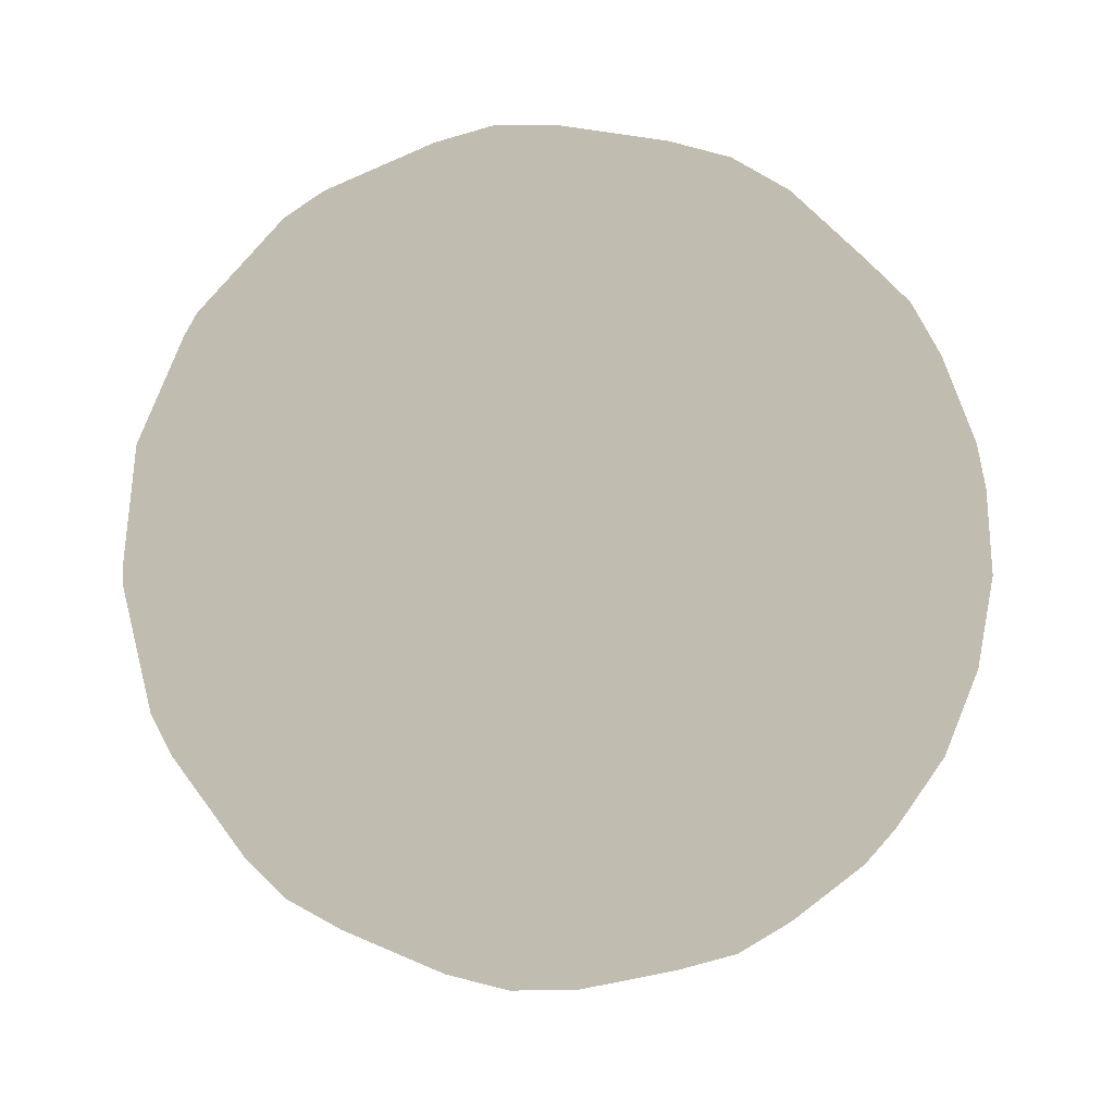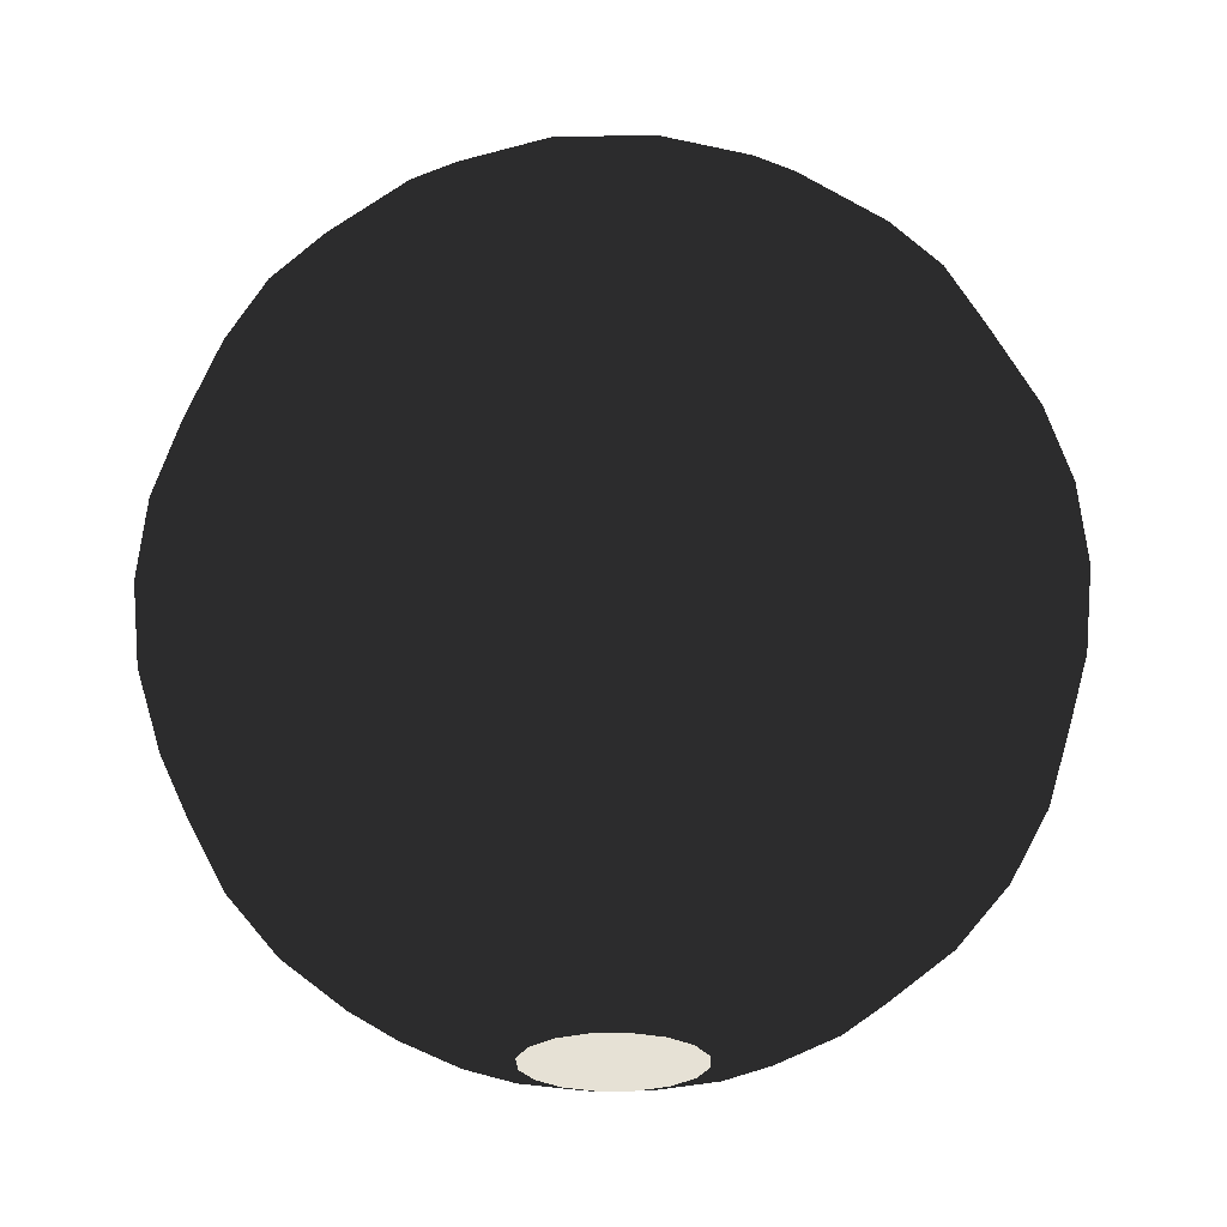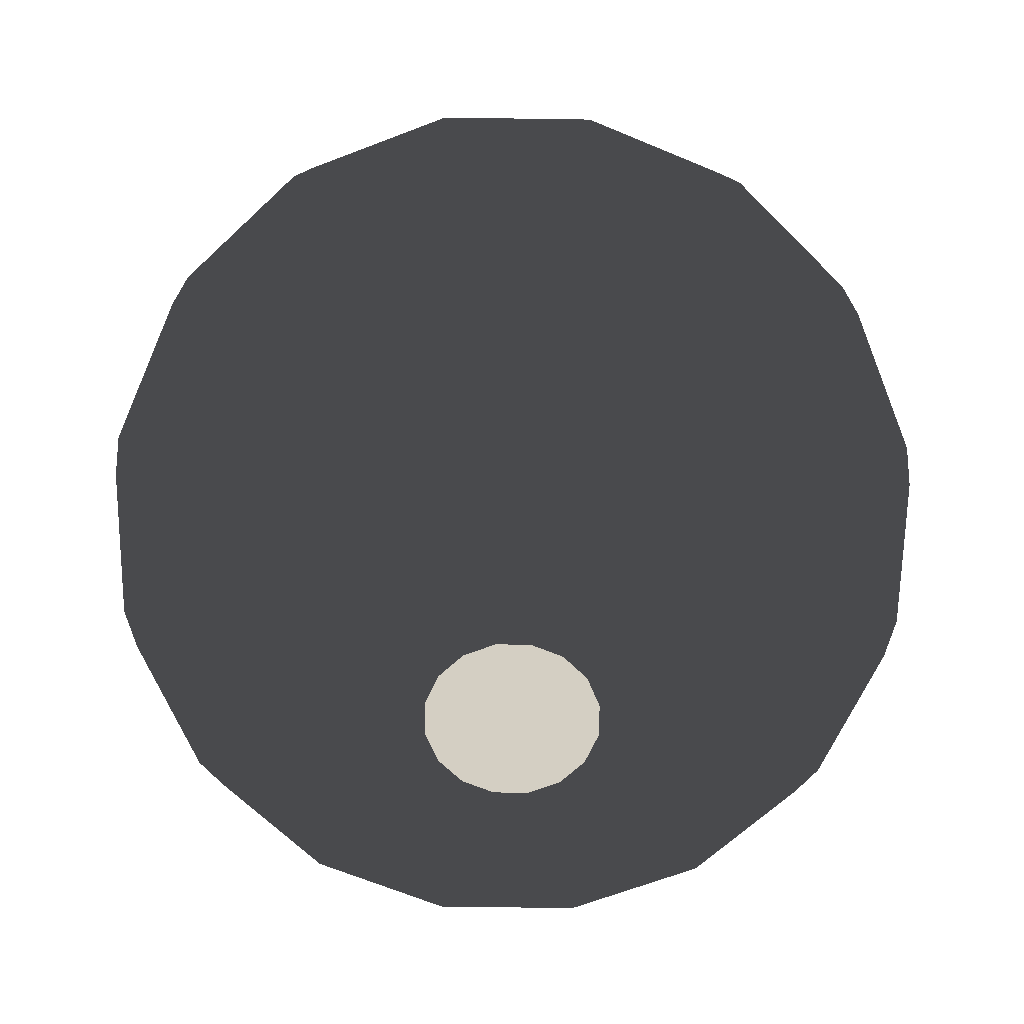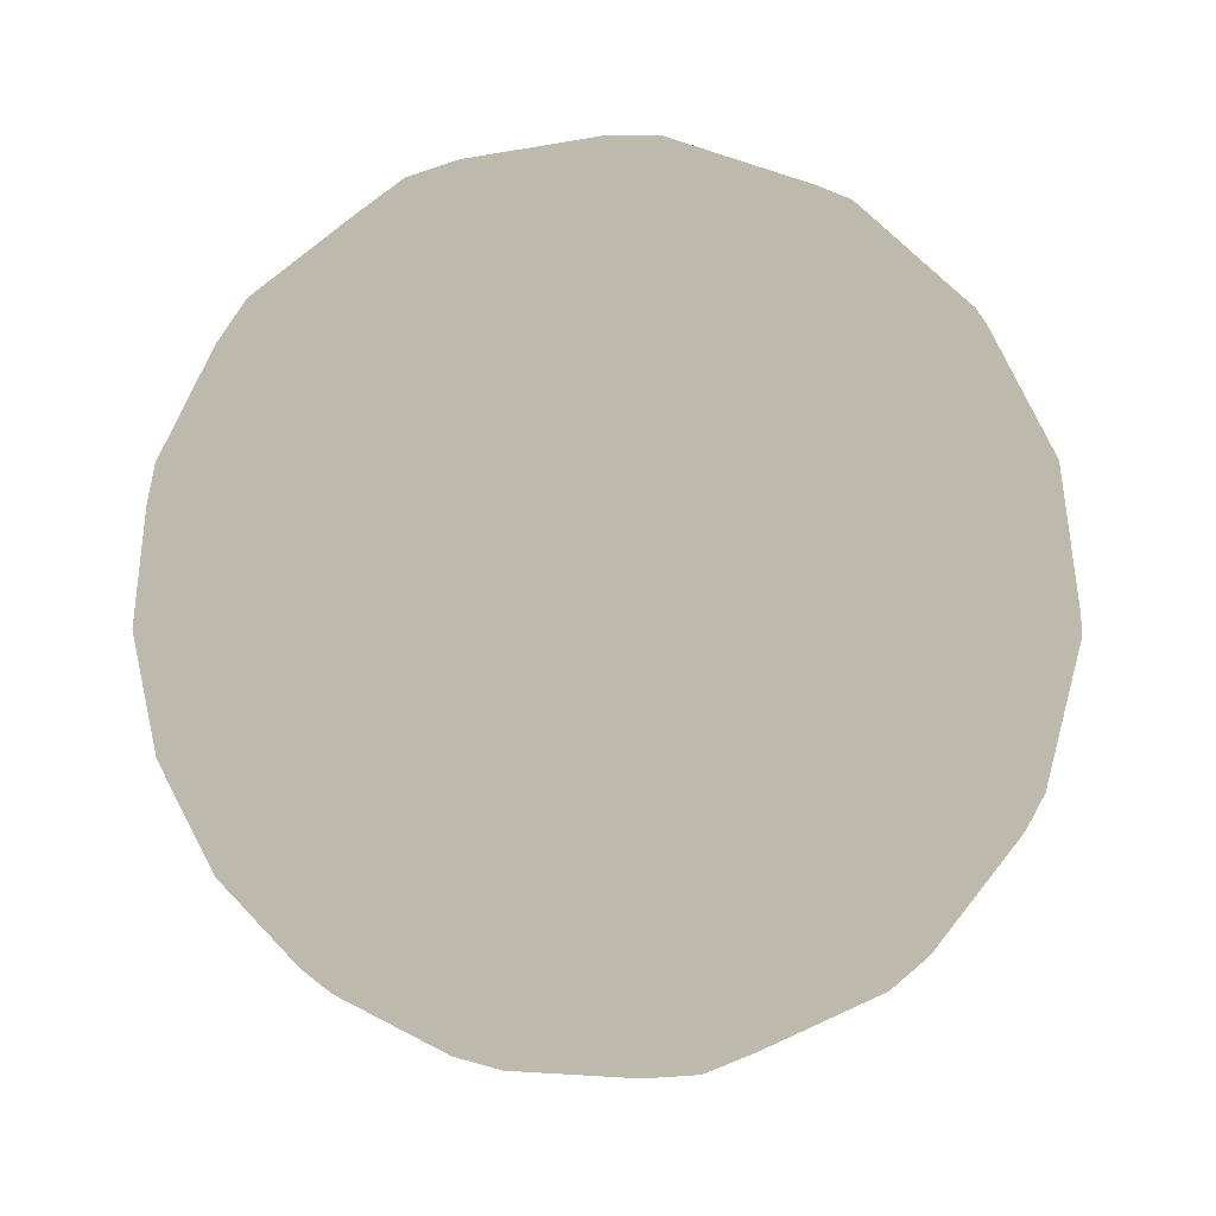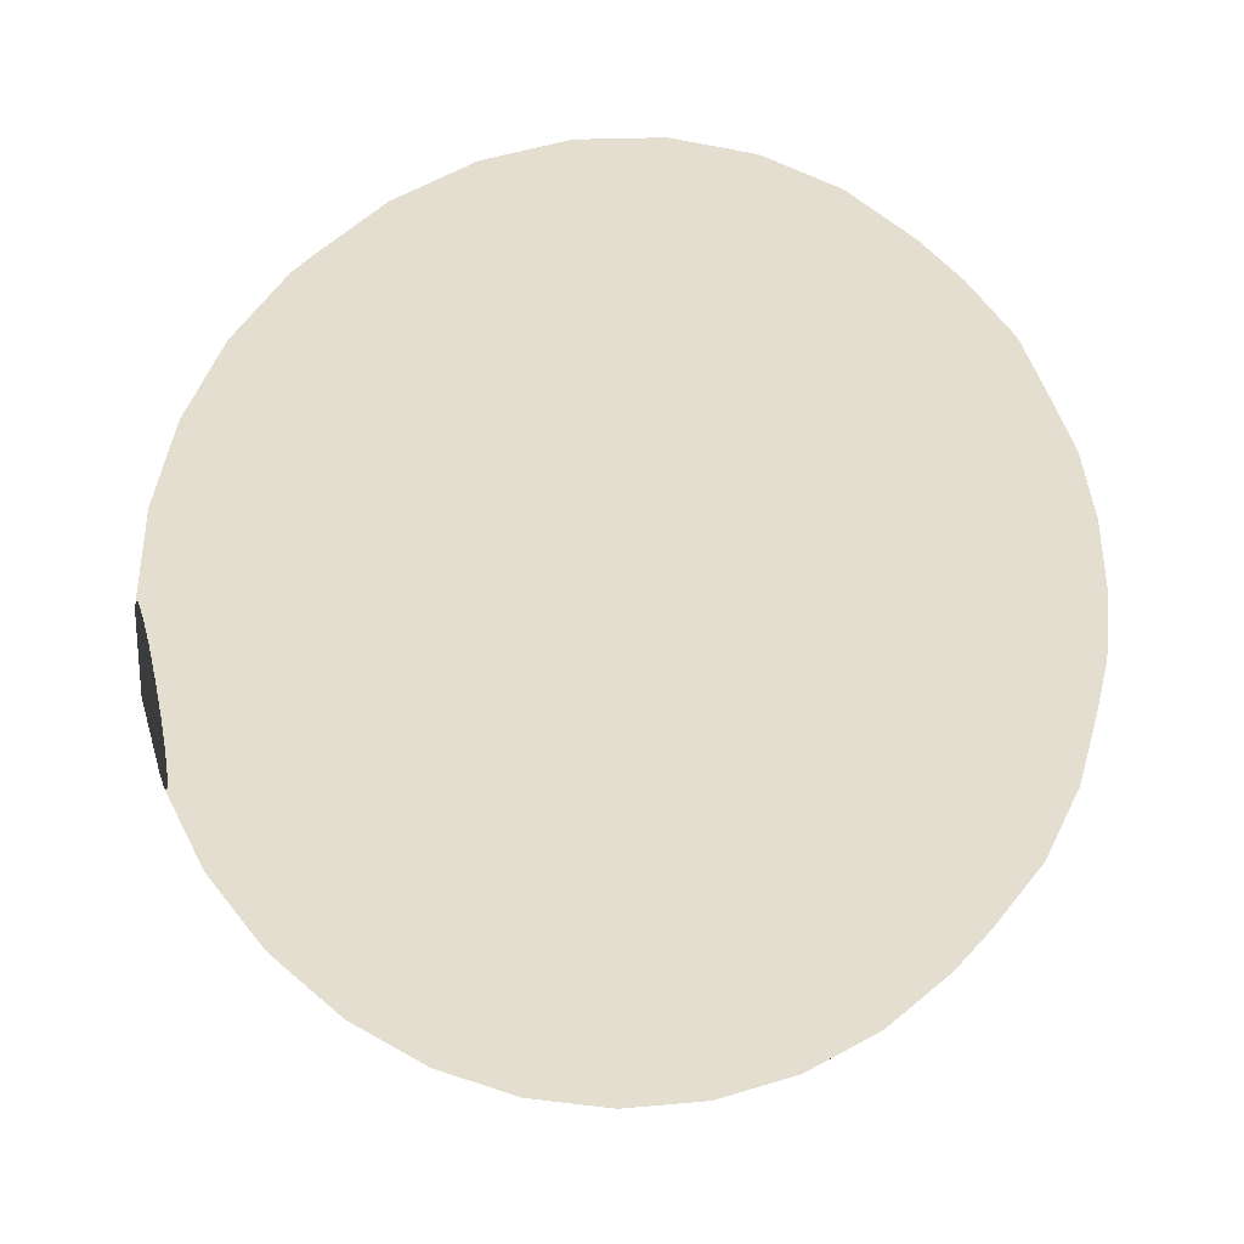
<metadata>
{"format":"obj","ext":"obj","renderer":"f3d","projection":"perspective","resolution":1024,"background":"white","views":[{"elev":16.4,"azim":132.3,"up":"+Z"},{"elev":-25.3,"azim":170.9,"up":"+Y"},{"elev":-62.3,"azim":145.4,"up":"+Y"},{"elev":15.0,"azim":-144.8,"up":"+Z"},{"elev":35.7,"azim":75.0,"up":"+Z"}]}
</metadata>
<code>
v 0 -1 0
v 0 -0.9808 0.1951
v 0.07466 -0.9808 0.1802
v 0.1379 -0.9808 0.1379
v 0.1802 -0.9808 0.07466
v 0.1951 -0.9808 1.195e-17
v 0.1802 -0.9808 -0.07466
v 0.1379 -0.9808 -0.1379
v 0.07466 -0.9808 -0.1802
v 2.389e-17 -0.9808 -0.1951
v -0.07466 -0.9808 -0.1802
v -0.1379 -0.9808 -0.1379
v -0.1802 -0.9808 -0.07466
v -0.1951 -0.9808 -3.584e-17
v -0.1802 -0.9808 0.07466
v -0.1379 -0.9808 0.1379
v -0.07466 -0.9808 0.1802
v 0 -0.9239 0.3827
v 0.1464 -0.9239 0.3536
v 0.2706 -0.9239 0.2706
v 0.3536 -0.9239 0.1464
v 0.3827 -0.9239 2.343e-17
v 0.3536 -0.9239 -0.1464
v 0.2706 -0.9239 -0.2706
v 0.1464 -0.9239 -0.3536
v 4.687e-17 -0.9239 -0.3827
v -0.1464 -0.9239 -0.3536
v -0.2706 -0.9239 -0.2706
v -0.3536 -0.9239 -0.1464
v -0.3827 -0.9239 -7.03e-17
v -0.3536 -0.9239 0.1464
v -0.2706 -0.9239 0.2706
v -0.1464 -0.9239 0.3536
v 0 -0.8315 0.5556
v 0.2126 -0.8315 0.5133
v 0.3928 -0.8315 0.3928
v 0.5133 -0.8315 0.2126
v 0.5556 -0.8315 3.402e-17
v 0.5133 -0.8315 -0.2126
v 0.3928 -0.8315 -0.3928
v 0.2126 -0.8315 -0.5133
v 6.804e-17 -0.8315 -0.5556
v -0.2126 -0.8315 -0.5133
v -0.3928 -0.8315 -0.3928
v -0.5133 -0.8315 -0.2126
v -0.5556 -0.8315 -1.021e-16
v -0.5133 -0.8315 0.2126
v -0.3928 -0.8315 0.3928
v -0.2126 -0.8315 0.5133
v 0 -0.7071 0.7071
v 0.2706 -0.7071 0.6533
v 0.5 -0.7071 0.5
v 0.6533 -0.7071 0.2706
v 0.7071 -0.7071 4.33e-17
v 0.6533 -0.7071 -0.2706
v 0.5 -0.7071 -0.5
v 0.2706 -0.7071 -0.6533
v 8.66e-17 -0.7071 -0.7071
v -0.2706 -0.7071 -0.6533
v -0.5 -0.7071 -0.5
v -0.6533 -0.7071 -0.2706
v -0.7071 -0.7071 -1.299e-16
v -0.6533 -0.7071 0.2706
v -0.5 -0.7071 0.5
v -0.2706 -0.7071 0.6533
v 0 -0.5556 0.8315
v 0.3182 -0.5556 0.7682
v 0.5879 -0.5556 0.5879
v 0.7682 -0.5556 0.3182
v 0.8315 -0.5556 5.091e-17
v 0.7682 -0.5556 -0.3182
v 0.5879 -0.5556 -0.5879
v 0.3182 -0.5556 -0.7682
v 1.018e-16 -0.5556 -0.8315
v -0.3182 -0.5556 -0.7682
v -0.5879 -0.5556 -0.5879
v -0.7682 -0.5556 -0.3182
v -0.8315 -0.5556 -1.527e-16
v -0.7682 -0.5556 0.3182
v -0.5879 -0.5556 0.5879
v -0.3182 -0.5556 0.7682
v 0 -0.3827 0.9239
v 0.3536 -0.3827 0.8536
v 0.6533 -0.3827 0.6533
v 0.8536 -0.3827 0.3536
v 0.9239 -0.3827 5.657e-17
v 0.8536 -0.3827 -0.3536
v 0.6533 -0.3827 -0.6533
v 0.3536 -0.3827 -0.8536
v 1.131e-16 -0.3827 -0.9239
v -0.3536 -0.3827 -0.8536
v -0.6533 -0.3827 -0.6533
v -0.8536 -0.3827 -0.3536
v -0.9239 -0.3827 -1.697e-16
v -0.8536 -0.3827 0.3536
v -0.6533 -0.3827 0.6533
v -0.3536 -0.3827 0.8536
v 0 -0.1951 0.9808
v 0.3753 -0.1951 0.9061
v 0.6935 -0.1951 0.6935
v 0.9061 -0.1951 0.3753
v 0.9808 -0.1951 6.006e-17
v 0.9061 -0.1951 -0.3753
v 0.6935 -0.1951 -0.6935
v 0.3753 -0.1951 -0.9061
v 1.201e-16 -0.1951 -0.9808
v -0.3753 -0.1951 -0.9061
v -0.6935 -0.1951 -0.6935
v -0.9061 -0.1951 -0.3753
v -0.9808 -0.1951 -1.802e-16
v -0.9061 -0.1951 0.3753
v -0.6935 -0.1951 0.6935
v -0.3753 -0.1951 0.9061
v 0 -6.123e-17 1
v 0.3827 -6.123e-17 0.9239
v 0.7071 -6.123e-17 0.7071
v 0.9239 -6.123e-17 0.3827
v 1 -6.123e-17 6.123e-17
v 0.9239 -6.123e-17 -0.3827
v 0.7071 -6.123e-17 -0.7071
v 0.3827 -6.123e-17 -0.9239
v 1.225e-16 -6.123e-17 -1
v -0.3827 -6.123e-17 -0.9239
v -0.7071 -6.123e-17 -0.7071
v -0.9239 -6.123e-17 -0.3827
v -1 -6.123e-17 -1.837e-16
v -0.9239 -6.123e-17 0.3827
v -0.7071 -6.123e-17 0.7071
v -0.3827 -6.123e-17 0.9239
v 0 0.1951 0.9808
v 0.3753 0.1951 0.9061
v 0.6935 0.1951 0.6935
v 0.9061 0.1951 0.3753
v 0.9808 0.1951 6.006e-17
v 0.9061 0.1951 -0.3753
v 0.6935 0.1951 -0.6935
v 0.3753 0.1951 -0.9061
v 1.201e-16 0.1951 -0.9808
v -0.3753 0.1951 -0.9061
v -0.6935 0.1951 -0.6935
v -0.9061 0.1951 -0.3753
v -0.9808 0.1951 -1.802e-16
v -0.9061 0.1951 0.3753
v -0.6935 0.1951 0.6935
v -0.3753 0.1951 0.9061
v 0 0.3827 0.9239
v 0.3536 0.3827 0.8536
v 0.6533 0.3827 0.6533
v 0.8536 0.3827 0.3536
v 0.9239 0.3827 5.657e-17
v 0.8536 0.3827 -0.3536
v 0.6533 0.3827 -0.6533
v 0.3536 0.3827 -0.8536
v 1.131e-16 0.3827 -0.9239
v -0.3536 0.3827 -0.8536
v -0.6533 0.3827 -0.6533
v -0.8536 0.3827 -0.3536
v -0.9239 0.3827 -1.697e-16
v -0.8536 0.3827 0.3536
v -0.6533 0.3827 0.6533
v -0.3536 0.3827 0.8536
v 0 0.5556 0.8315
v 0.3182 0.5556 0.7682
v 0.5879 0.5556 0.5879
v 0.7682 0.5556 0.3182
v 0.8315 0.5556 5.091e-17
v 0.7682 0.5556 -0.3182
v 0.5879 0.5556 -0.5879
v 0.3182 0.5556 -0.7682
v 1.018e-16 0.5556 -0.8315
v -0.3182 0.5556 -0.7682
v -0.5879 0.5556 -0.5879
v -0.7682 0.5556 -0.3182
v -0.8315 0.5556 -1.527e-16
v -0.7682 0.5556 0.3182
v -0.5879 0.5556 0.5879
v -0.3182 0.5556 0.7682
v 0 0.7071 0.7071
v 0.2706 0.7071 0.6533
v 0.5 0.7071 0.5
v 0.6533 0.7071 0.2706
v 0.7071 0.7071 4.33e-17
v 0.6533 0.7071 -0.2706
v 0.5 0.7071 -0.5
v 0.2706 0.7071 -0.6533
v 8.66e-17 0.7071 -0.7071
v -0.2706 0.7071 -0.6533
v -0.5 0.7071 -0.5
v -0.6533 0.7071 -0.2706
v -0.7071 0.7071 -1.299e-16
v -0.6533 0.7071 0.2706
v -0.5 0.7071 0.5
v -0.2706 0.7071 0.6533
v 0 0.8315 0.5556
v 0.2126 0.8315 0.5133
v 0.3928 0.8315 0.3928
v 0.5133 0.8315 0.2126
v 0.5556 0.8315 3.402e-17
v 0.5133 0.8315 -0.2126
v 0.3928 0.8315 -0.3928
v 0.2126 0.8315 -0.5133
v 6.804e-17 0.8315 -0.5556
v -0.2126 0.8315 -0.5133
v -0.3928 0.8315 -0.3928
v -0.5133 0.8315 -0.2126
v -0.5556 0.8315 -1.021e-16
v -0.5133 0.8315 0.2126
v -0.3928 0.8315 0.3928
v -0.2126 0.8315 0.5133
v 0 0.9239 0.3827
v 0.1464 0.9239 0.3536
v 0.2706 0.9239 0.2706
v 0.3536 0.9239 0.1464
v 0.3827 0.9239 2.343e-17
v 0.3536 0.9239 -0.1464
v 0.2706 0.9239 -0.2706
v 0.1464 0.9239 -0.3536
v 4.687e-17 0.9239 -0.3827
v -0.1464 0.9239 -0.3536
v -0.2706 0.9239 -0.2706
v -0.3536 0.9239 -0.1464
v -0.3827 0.9239 -7.03e-17
v -0.3536 0.9239 0.1464
v -0.2706 0.9239 0.2706
v -0.1464 0.9239 0.3536
v 0 0.9808 0.1951
v 0.07466 0.9808 0.1802
v 0.1379 0.9808 0.1379
v 0.1802 0.9808 0.07466
v 0.1951 0.9808 1.195e-17
v 0.1802 0.9808 -0.07466
v 0.1379 0.9808 -0.1379
v 0.07466 0.9808 -0.1802
v 2.389e-17 0.9808 -0.1951
v -0.07466 0.9808 -0.1802
v -0.1379 0.9808 -0.1379
v -0.1802 0.9808 -0.07466
v -0.1951 0.9808 -3.584e-17
v -0.1802 0.9808 0.07466
v -0.1379 0.9808 0.1379
v -0.07466 0.9808 0.1802
v 0 1 1.225e-16
v 4.687e-17 1 1.131e-16
v 8.66e-17 1 8.66e-17
v 1.131e-16 1 4.687e-17
v 1.225e-16 1 7.499e-33
v 1.131e-16 1 -4.687e-17
v 8.66e-17 1 -8.66e-17
v 4.687e-17 1 -1.131e-16
v 1.5e-32 1 -1.225e-16
v -4.687e-17 1 -1.131e-16
v -8.66e-17 1 -8.66e-17
v -1.131e-16 1 -4.687e-17
v -1.225e-16 1 -2.25e-32
v -1.131e-16 1 4.687e-17
v -8.66e-17 1 8.66e-17
v -4.687e-17 1 1.131e-16
f 1 2 3
f 1 3 4
f 1 4 5
f 1 5 6
f 1 6 7
f 1 7 8
f 1 8 9
f 1 9 10
f 1 10 11
f 1 11 12
f 1 12 13
f 1 13 14
f 1 14 15
f 1 15 16
f 1 16 17
f 1 17 2
f 2 3 19 18
f 3 4 20 19
f 4 5 21 20
f 5 6 22 21
f 6 7 23 22
f 7 8 24 23
f 8 9 25 24
f 9 10 26 25
f 10 11 27 26
f 11 12 28 27
f 12 13 29 28
f 13 14 30 29
f 14 15 31 30
f 15 16 32 31
f 16 17 33 32
f 17 2 18 33
f 18 19 35 34
f 19 20 36 35
f 20 21 37 36
f 21 22 38 37
f 22 23 39 38
f 23 24 40 39
f 24 25 41 40
f 25 26 42 41
f 26 27 43 42
f 27 28 44 43
f 28 29 45 44
f 29 30 46 45
f 30 31 47 46
f 31 32 48 47
f 32 33 49 48
f 33 18 34 49
f 34 35 51 50
f 35 36 52 51
f 36 37 53 52
f 37 38 54 53
f 38 39 55 54
f 39 40 56 55
f 40 41 57 56
f 41 42 58 57
f 42 43 59 58
f 43 44 60 59
f 44 45 61 60
f 45 46 62 61
f 46 47 63 62
f 47 48 64 63
f 48 49 65 64
f 49 34 50 65
f 50 51 67 66
f 51 52 68 67
f 52 53 69 68
f 53 54 70 69
f 54 55 71 70
f 55 56 72 71
f 56 57 73 72
f 57 58 74 73
f 58 59 75 74
f 59 60 76 75
f 60 61 77 76
f 61 62 78 77
f 62 63 79 78
f 63 64 80 79
f 64 65 81 80
f 65 50 66 81
f 66 67 83 82
f 67 68 84 83
f 68 69 85 84
f 69 70 86 85
f 70 71 87 86
f 71 72 88 87
f 72 73 89 88
f 73 74 90 89
f 74 75 91 90
f 75 76 92 91
f 76 77 93 92
f 77 78 94 93
f 78 79 95 94
f 79 80 96 95
f 80 81 97 96
f 81 66 82 97
f 82 83 99 98
f 83 84 100 99
f 84 85 101 100
f 85 86 102 101
f 86 87 103 102
f 87 88 104 103
f 88 89 105 104
f 89 90 106 105
f 90 91 107 106
f 91 92 108 107
f 92 93 109 108
f 93 94 110 109
f 94 95 111 110
f 95 96 112 111
f 96 97 113 112
f 97 82 98 113
f 98 99 115 114
f 99 100 116 115
f 100 101 117 116
f 101 102 118 117
f 102 103 119 118
f 103 104 120 119
f 104 105 121 120
f 105 106 122 121
f 106 107 123 122
f 107 108 124 123
f 108 109 125 124
f 109 110 126 125
f 110 111 127 126
f 111 112 128 127
f 112 113 129 128
f 113 98 114 129
f 114 115 131 130
f 115 116 132 131
f 116 117 133 132
f 117 118 134 133
f 118 119 135 134
f 119 120 136 135
f 120 121 137 136
f 121 122 138 137
f 122 123 139 138
f 123 124 140 139
f 124 125 141 140
f 125 126 142 141
f 126 127 143 142
f 127 128 144 143
f 128 129 145 144
f 129 114 130 145
f 130 131 147 146
f 131 132 148 147
f 132 133 149 148
f 133 134 150 149
f 134 135 151 150
f 135 136 152 151
f 136 137 153 152
f 137 138 154 153
f 138 139 155 154
f 139 140 156 155
f 140 141 157 156
f 141 142 158 157
f 142 143 159 158
f 143 144 160 159
f 144 145 161 160
f 145 130 146 161
f 146 147 163 162
f 147 148 164 163
f 148 149 165 164
f 149 150 166 165
f 150 151 167 166
f 151 152 168 167
f 152 153 169 168
f 153 154 170 169
f 154 155 171 170
f 155 156 172 171
f 156 157 173 172
f 157 158 174 173
f 158 159 175 174
f 159 160 176 175
f 160 161 177 176
f 161 146 162 177
f 162 163 179 178
f 163 164 180 179
f 164 165 181 180
f 165 166 182 181
f 166 167 183 182
f 167 168 184 183
f 168 169 185 184
f 169 170 186 185
f 170 171 187 186
f 171 172 188 187
f 172 173 189 188
f 173 174 190 189
f 174 175 191 190
f 175 176 192 191
f 176 177 193 192
f 177 162 178 193
f 178 179 195 194
f 179 180 196 195
f 180 181 197 196
f 181 182 198 197
f 182 183 199 198
f 183 184 200 199
f 184 185 201 200
f 185 186 202 201
f 186 187 203 202
f 187 188 204 203
f 188 189 205 204
f 189 190 206 205
f 190 191 207 206
f 191 192 208 207
f 192 193 209 208
f 193 178 194 209
f 194 195 211 210
f 195 196 212 211
f 196 197 213 212
f 197 198 214 213
f 198 199 215 214
f 199 200 216 215
f 200 201 217 216
f 201 202 218 217
f 202 203 219 218
f 203 204 220 219
f 204 205 221 220
f 205 206 222 221
f 206 207 223 222
f 207 208 224 223
f 208 209 225 224
f 209 194 210 225
f 210 211 227 226
f 211 212 228 227
f 212 213 229 228
f 213 214 230 229
f 214 215 231 230
f 215 216 232 231
f 216 217 233 232
f 217 218 234 233
f 218 219 235 234
f 219 220 236 235
f 220 221 237 236
f 221 222 238 237
f 222 223 239 238
f 223 224 240 239
f 224 225 241 240
f 225 210 226 241
f 226 227 242
f 227 228 242
f 228 229 242
f 229 230 242
f 230 231 242
f 231 232 242
f 232 233 242
f 233 234 242
f 234 235 242
f 235 236 242
f 236 237 242
f 237 238 242
f 238 239 242
f 239 240 242
f 240 241 242
f 241 226 242

</code>
